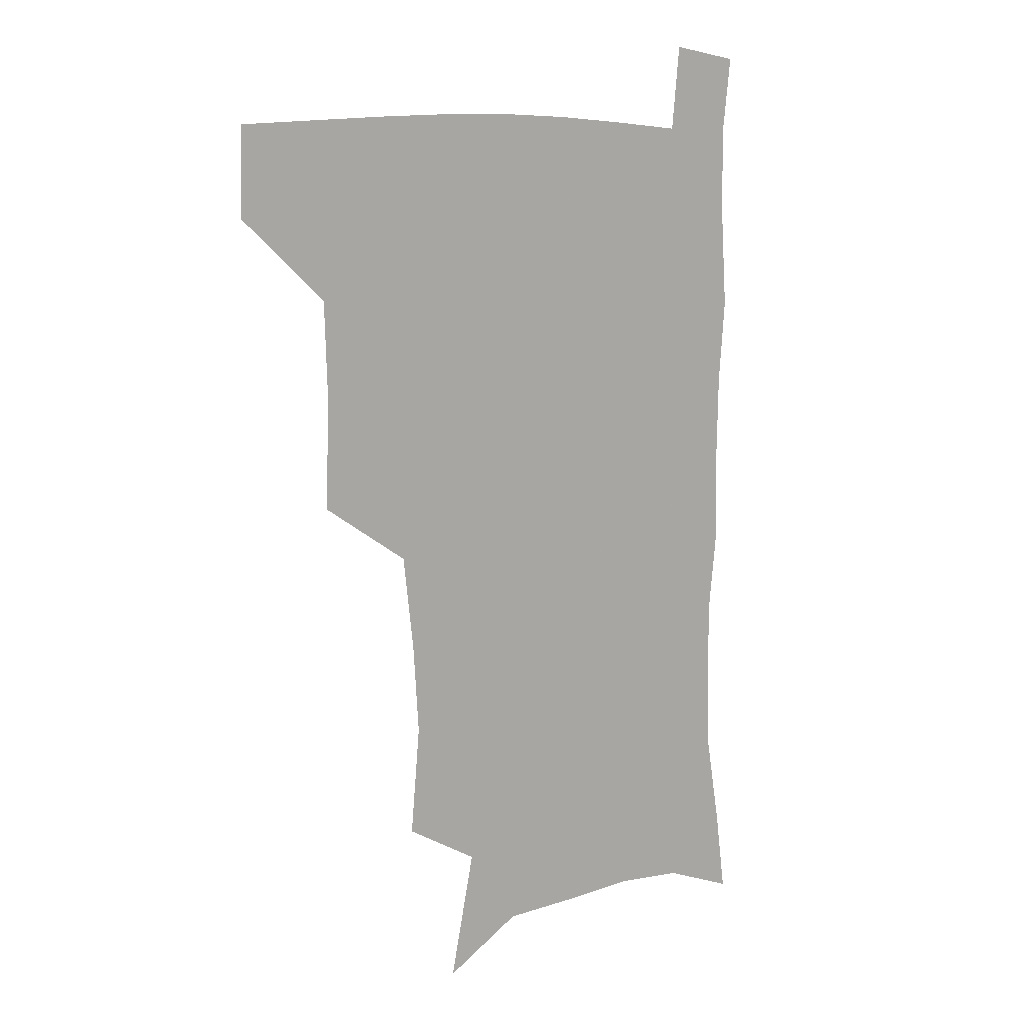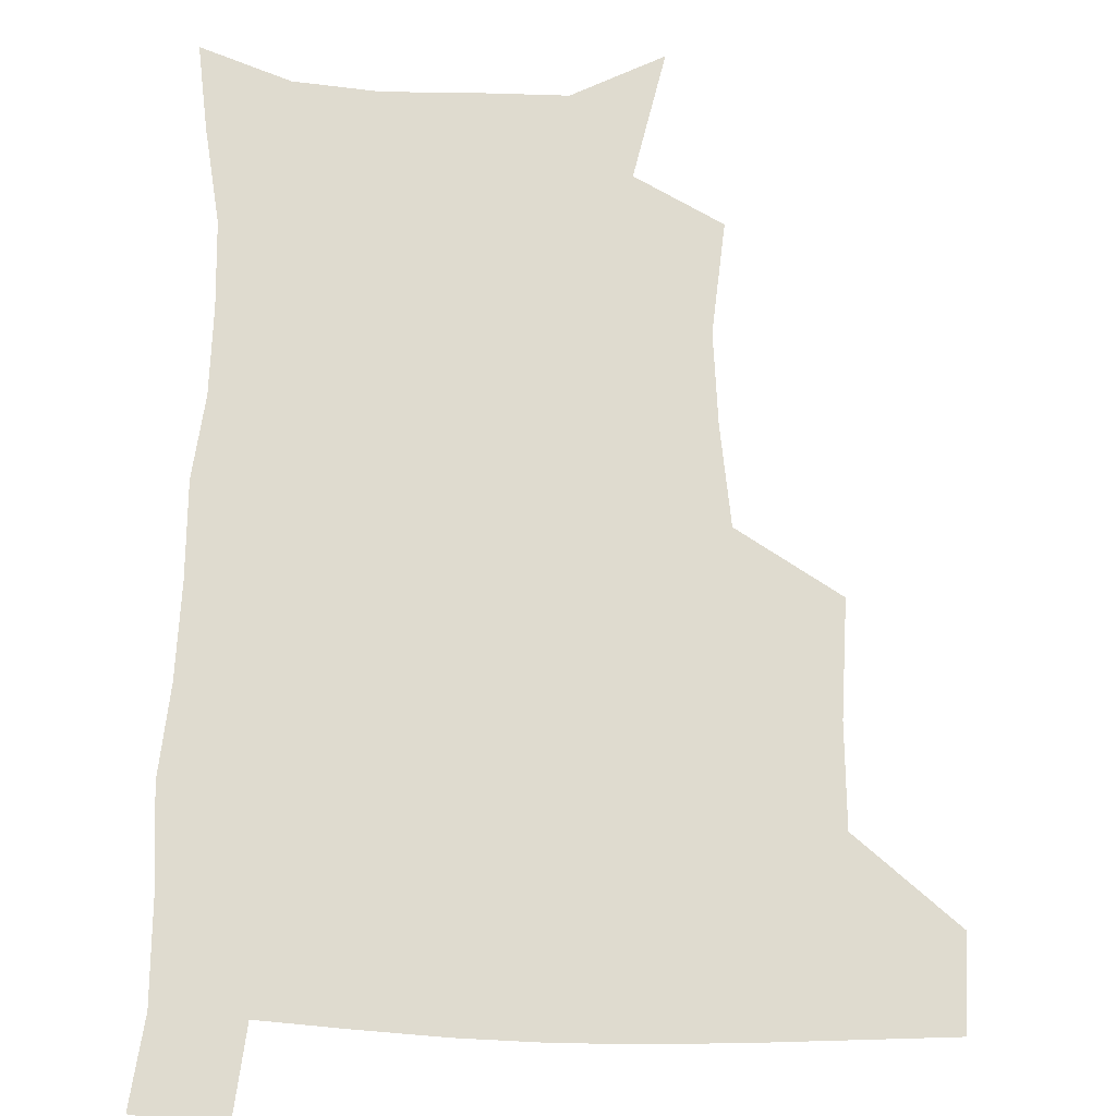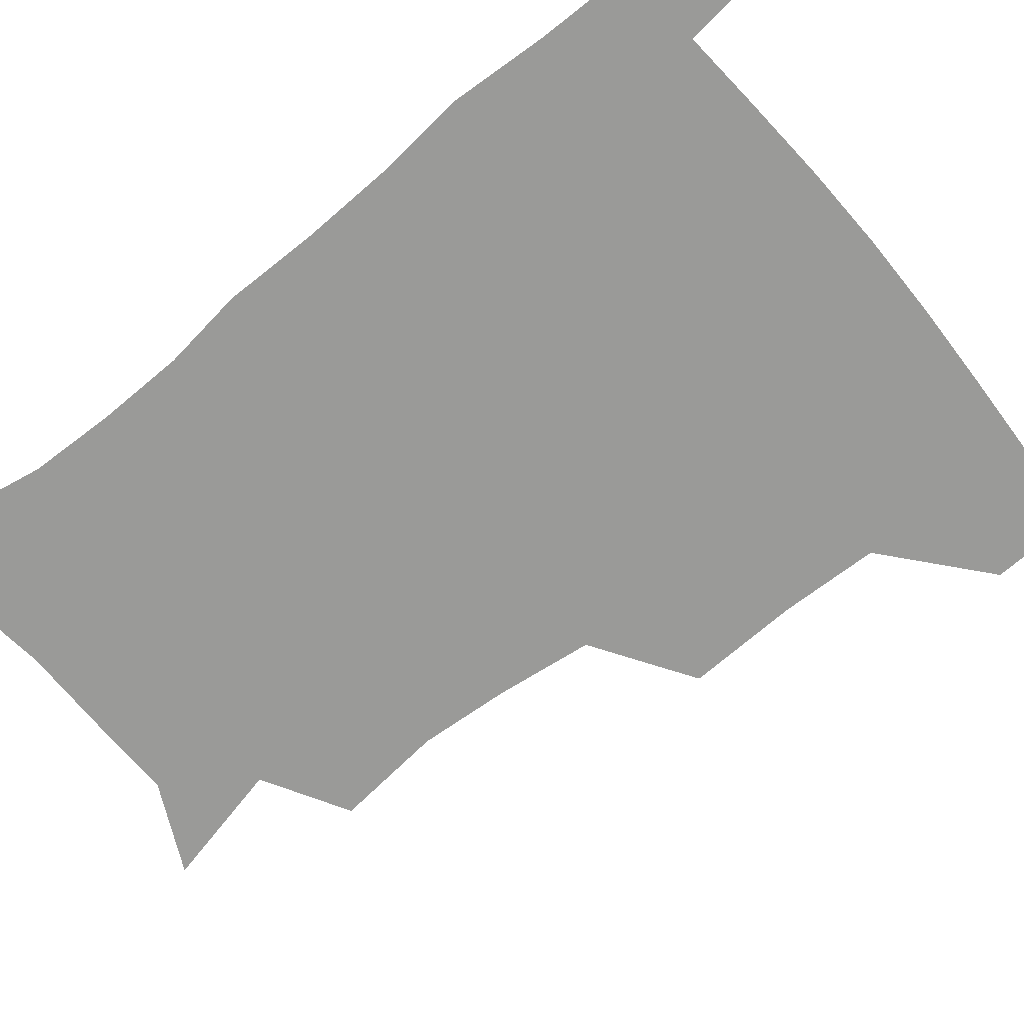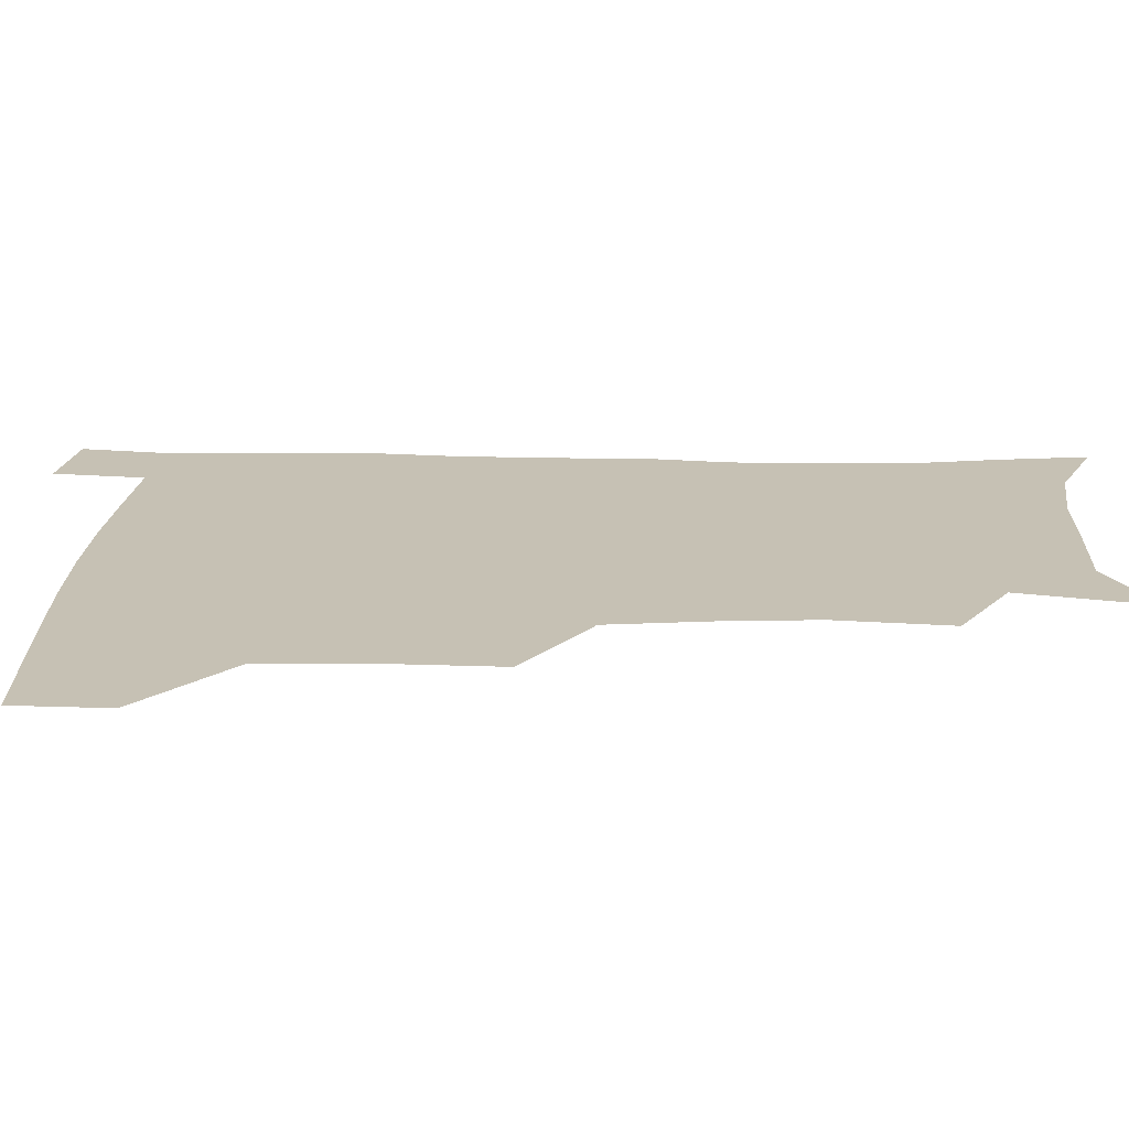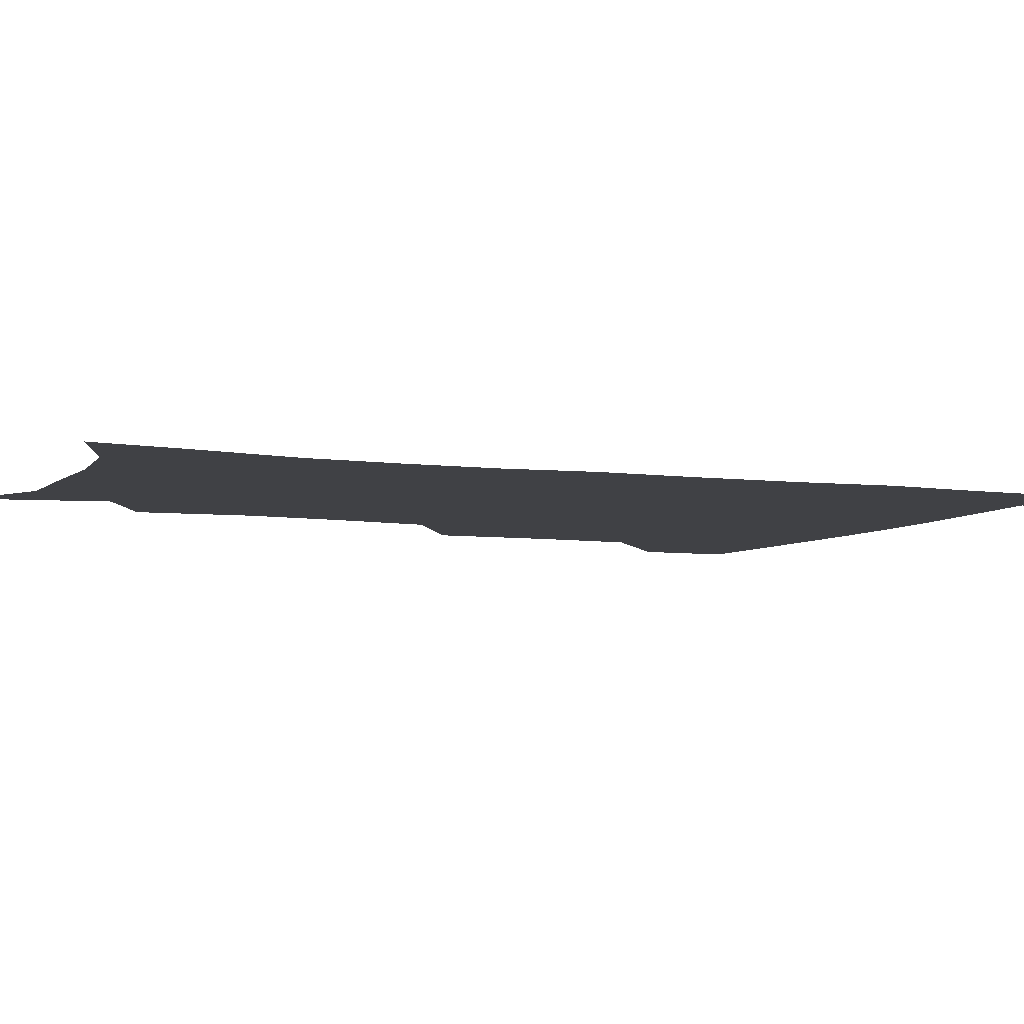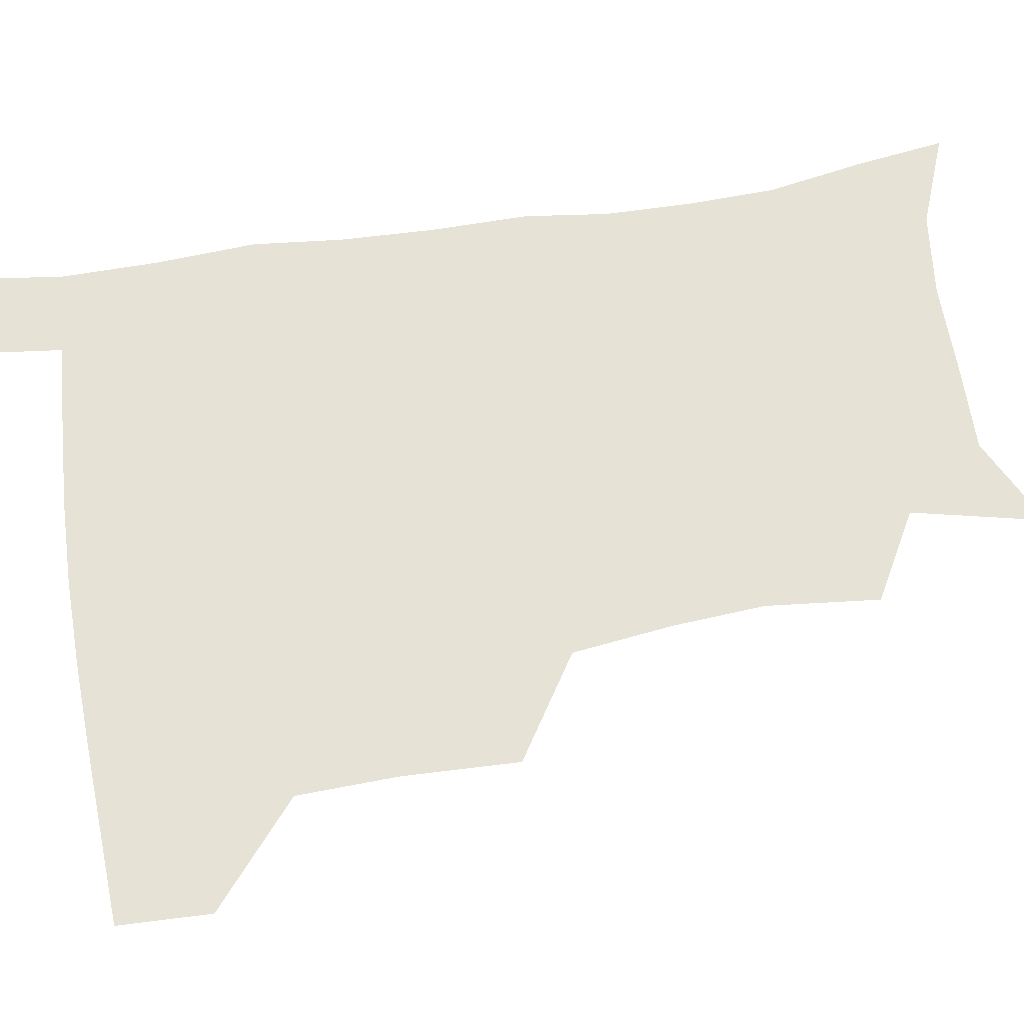
<metadata>
{"format":"obj","ext":"obj","renderer":"f3d","projection":"perspective","resolution":1024,"background":"white","views":[{"elev":9.2,"azim":-42.4,"up":"+Y"},{"elev":70.5,"azim":-178.5,"up":"+Z"},{"elev":-69.2,"azim":129.6,"up":"+Z"},{"elev":18.6,"azim":-87.8,"up":"+Z"},{"elev":-5.8,"azim":66.5,"up":"+Z"},{"elev":63.9,"azim":-98.9,"up":"+Z"}]}
</metadata>
<code>
v 481.1 477.9 0
v 481.9 508.7 0
v 515.3 376.8 0
v 516.4 415.5 0
v 515.1 449.3 0
v 514.4 480.2 0
v 512.3 510.4 0
v 552.6 252.4 0
v 556.3 290.2 0
v 554 321.3 0
v 549.6 355 0
v 547.8 391.4 0
v 545.7 421.7 0
v 545.6 453 0
v 544.1 481.9 0
v 541.8 512 0
v 572.2 192.1 0
v 582 236 0
v 581 268.7 0
v 582.2 305.9 0
v 579.4 334.7 0
v 576.7 365.2 0
v 576.1 398.2 0
v 575.6 427.7 0
v 574.9 455.4 0
v 574.1 482.7 0
v 571.1 513.2 0
v 603.1 207.4 0
v 607 243.8 0
v 606.2 274.4 0
v 605.9 311.3 0
v 604.3 340.1 0
v 603.3 371.6 0
v 602.7 400.9 0
v 602.5 429.4 0
v 602.4 456.4 0
v 602.3 483.4 0
v 600.2 513.6 0
v 633.4 207.2 0
v 632.4 246.8 0
v 631.4 279.7 0
v 630.1 312.3 0
v 629.2 344.1 0
v 628.8 372.5 0
v 628.6 402 0
v 628.8 431.6 0
v 629.5 456.9 0
v 630.1 483.5 0
v 629.2 512.9 0
v 664.2 207.6 0
v 659 244 0
v 656.2 278.1 0
v 654.2 312.2 0
v 654.1 341.5 0
v 654.6 369.8 0
v 655.1 398.5 0
v 654.8 429 0
v 656 456.4 0
v 657.3 483.5 0
v 659.2 511.1 0
v 693.4 204.5 0
v 685 241.3 0
v 681.5 273.4 0
v 680.8 303.5 0
v 680 334.8 0
v 680.6 364.3 0
v 681.2 394.3 0
v 681.8 424.2 0
v 683.6 452.6 0
v 684.3 481.8 0
v 687.6 509.1 0
v 691.1 540.6 0
v 724.2 192.6 0
v 720 222.5 0
v 713.9 255.7 0
v 712.7 285.4 0
v 713.1 315.4 0
v 716.5 343.7 0
v 716 376.6 0
v 716.9 408.8 0
v 719.8 439.5 0
v 717.5 474 0
v 716.9 507.4 0
v 720.8 536.8 0
f 5 6 1
f 1 6 2
f 6 7 2
f 11 12 3
f 3 12 4
f 12 13 4
f 4 13 5
f 13 14 5
f 5 14 6
f 14 15 6
f 6 15 7
f 15 16 7
f 18 19 8
f 8 19 9
f 19 20 9
f 9 20 10
f 20 21 10
f 10 21 11
f 21 22 11
f 11 22 12
f 22 23 12
f 12 23 13
f 23 24 13
f 13 24 14
f 24 25 14
f 14 25 15
f 25 26 15
f 15 26 16
f 26 27 16
f 17 28 18
f 28 29 18
f 18 29 19
f 29 30 19
f 19 30 20
f 30 31 20
f 20 31 21
f 31 32 21
f 21 32 22
f 32 33 22
f 22 33 23
f 33 34 23
f 23 34 24
f 34 35 24
f 24 35 25
f 35 36 25
f 25 36 26
f 36 37 26
f 26 37 27
f 37 38 27
f 28 39 29
f 39 40 29
f 29 40 30
f 40 41 30
f 30 41 31
f 41 42 31
f 31 42 32
f 42 43 32
f 32 43 33
f 43 44 33
f 33 44 34
f 44 45 34
f 34 45 35
f 45 46 35
f 35 46 36
f 46 47 36
f 36 47 37
f 47 48 37
f 37 48 38
f 48 49 38
f 39 50 40
f 50 51 40
f 40 51 41
f 51 52 41
f 41 52 42
f 52 53 42
f 42 53 43
f 53 54 43
f 43 54 44
f 54 55 44
f 44 55 45
f 55 56 45
f 45 56 46
f 56 57 46
f 46 57 47
f 57 58 47
f 47 58 48
f 58 59 48
f 48 59 49
f 59 60 49
f 50 61 51
f 61 62 51
f 51 62 52
f 62 63 52
f 52 63 53
f 63 64 53
f 53 64 54
f 64 65 54
f 54 65 55
f 65 66 55
f 55 66 56
f 66 67 56
f 56 67 57
f 67 68 57
f 57 68 58
f 68 69 58
f 58 69 59
f 69 70 59
f 59 70 60
f 70 71 60
f 61 73 62
f 73 74 62
f 62 74 63
f 74 75 63
f 63 75 64
f 75 76 64
f 64 76 65
f 76 77 65
f 65 77 66
f 77 78 66
f 66 78 67
f 78 79 67
f 67 79 68
f 79 80 68
f 68 80 69
f 80 81 69
f 69 81 70
f 81 82 70
f 70 82 71
f 82 83 71
f 71 83 72
f 83 84 72

</code>
